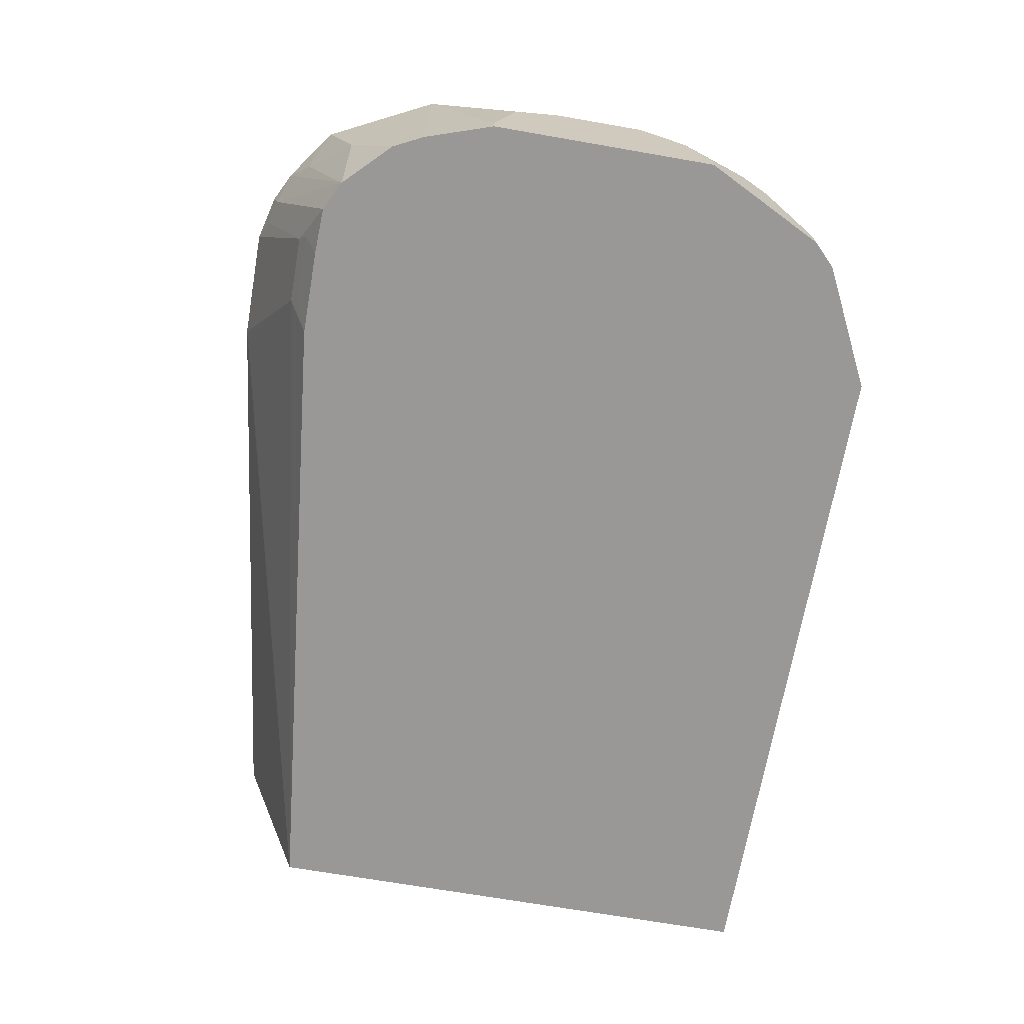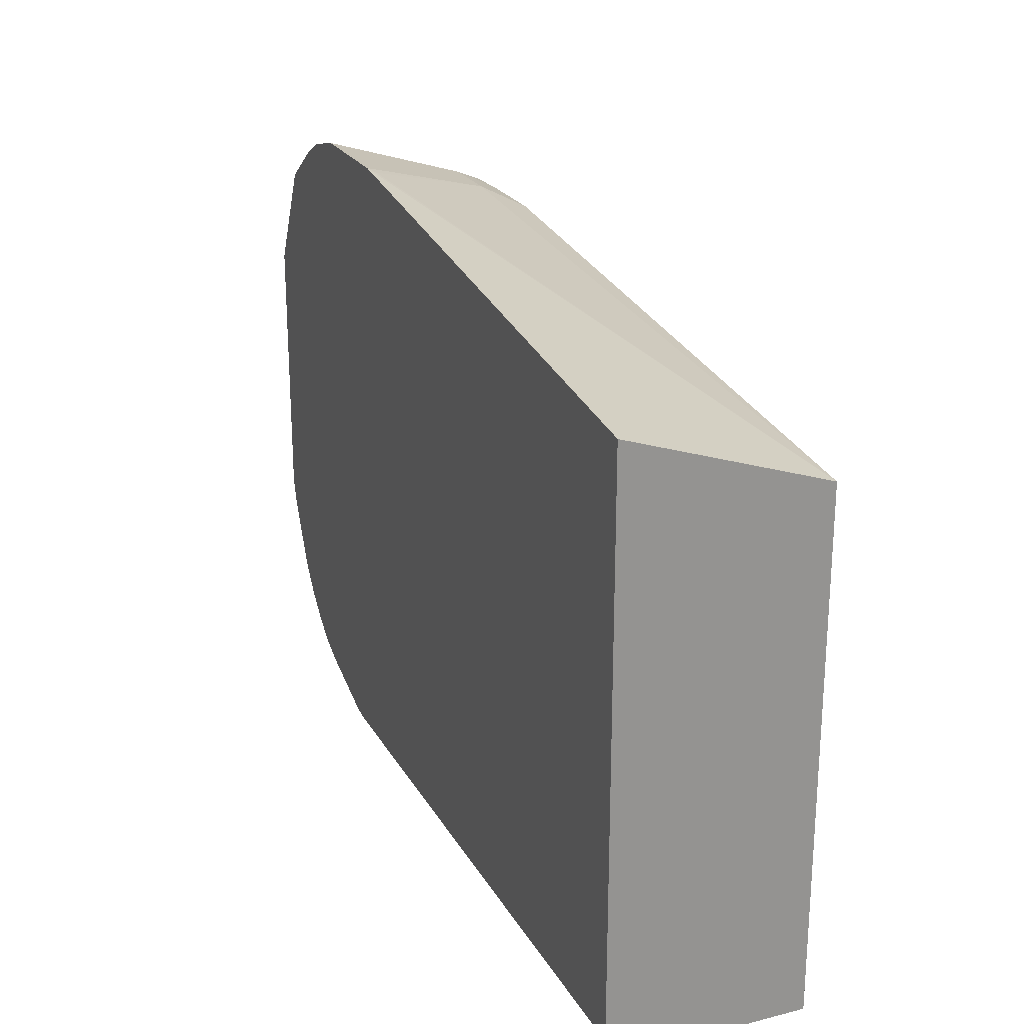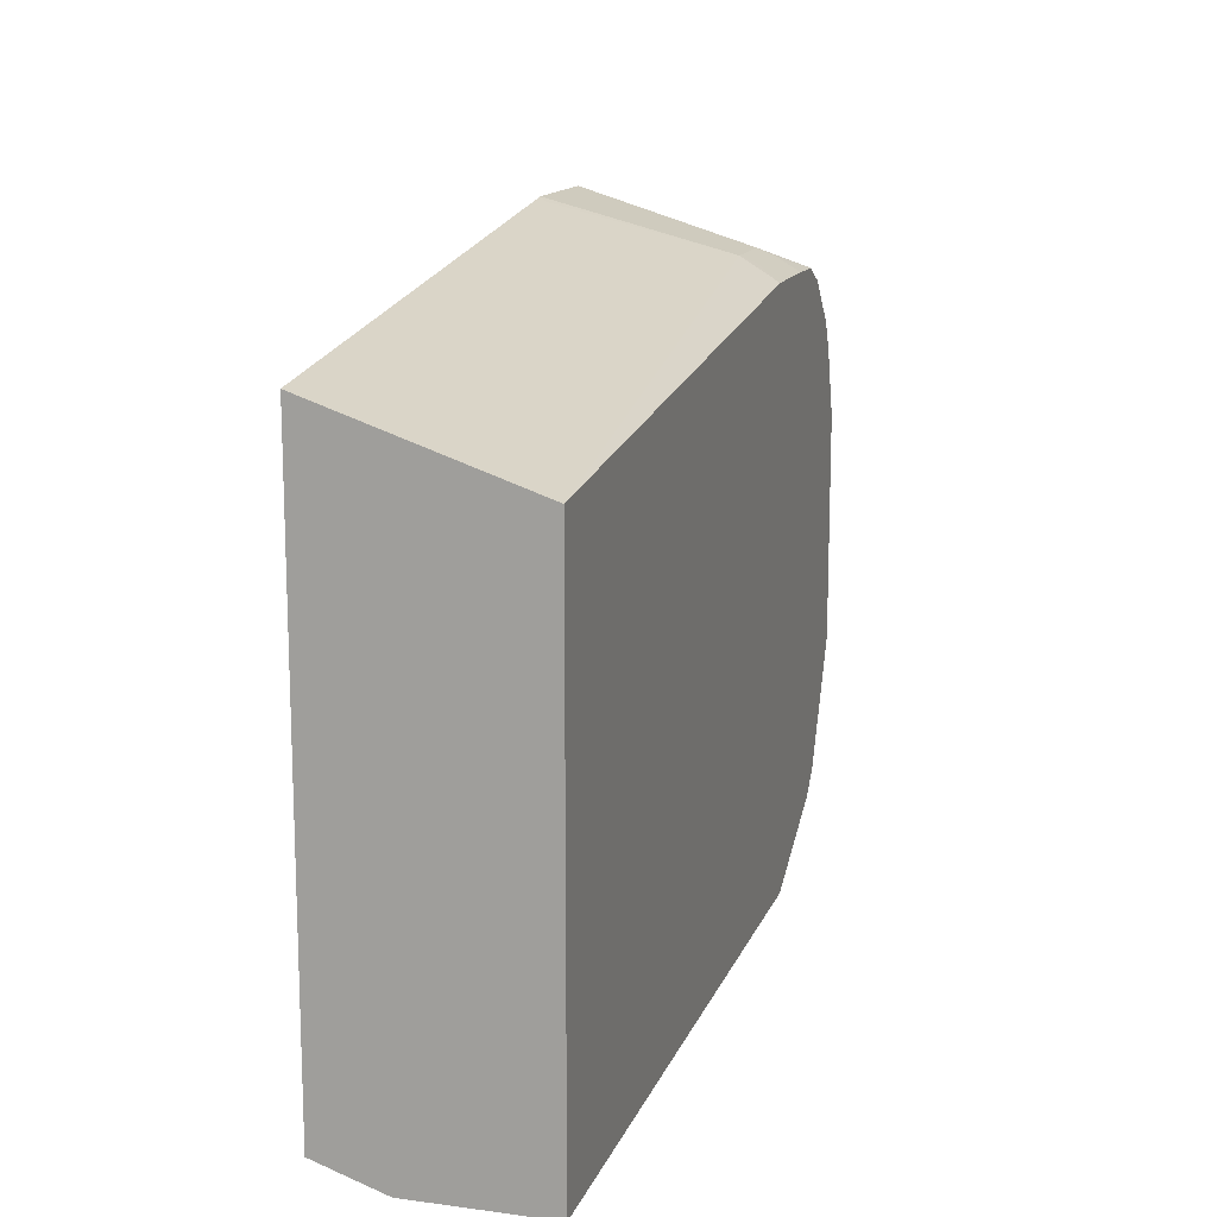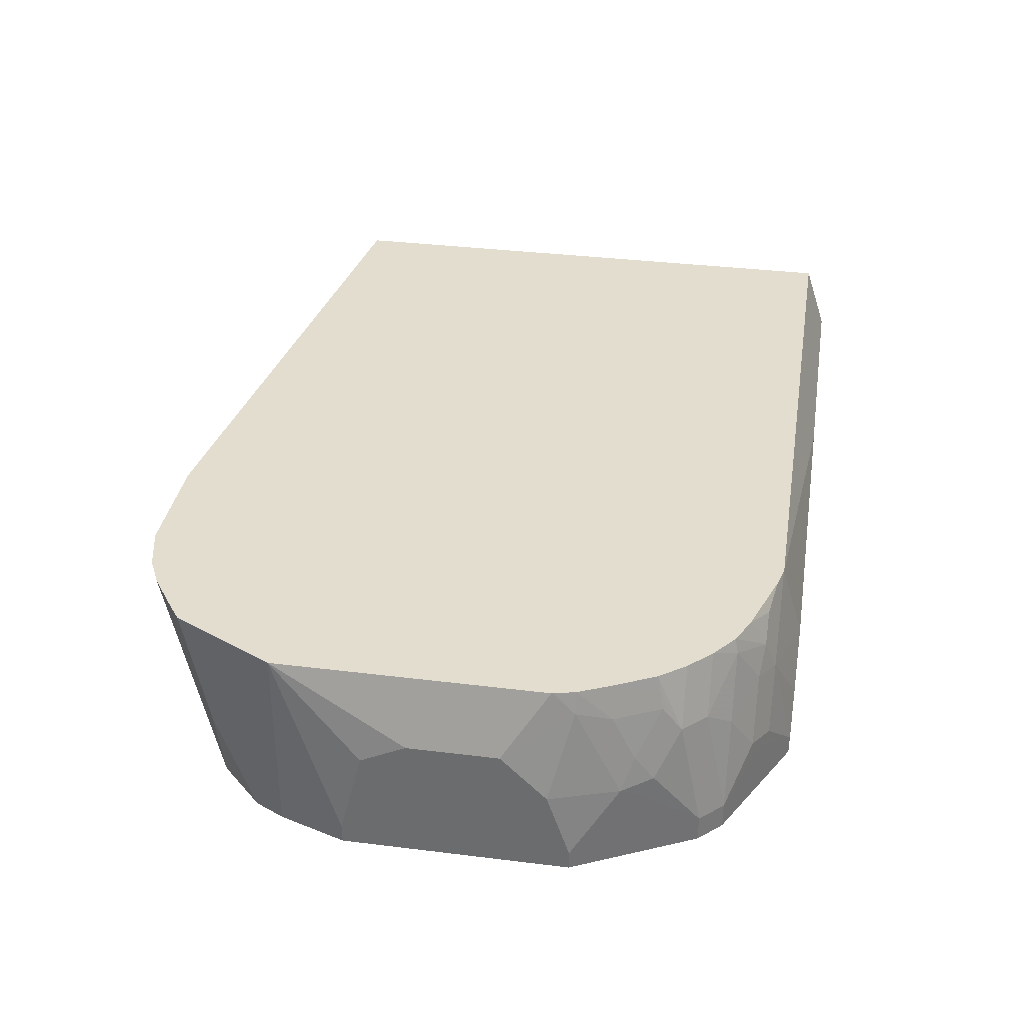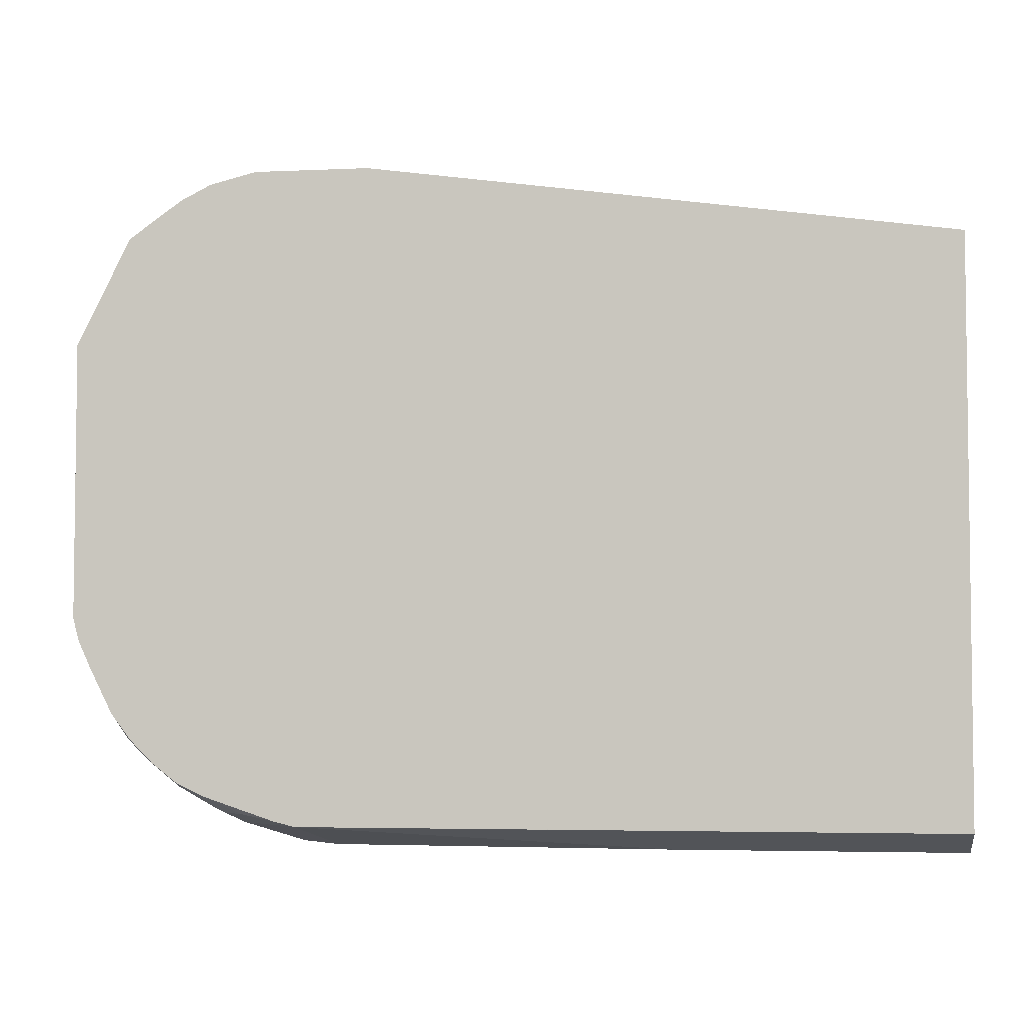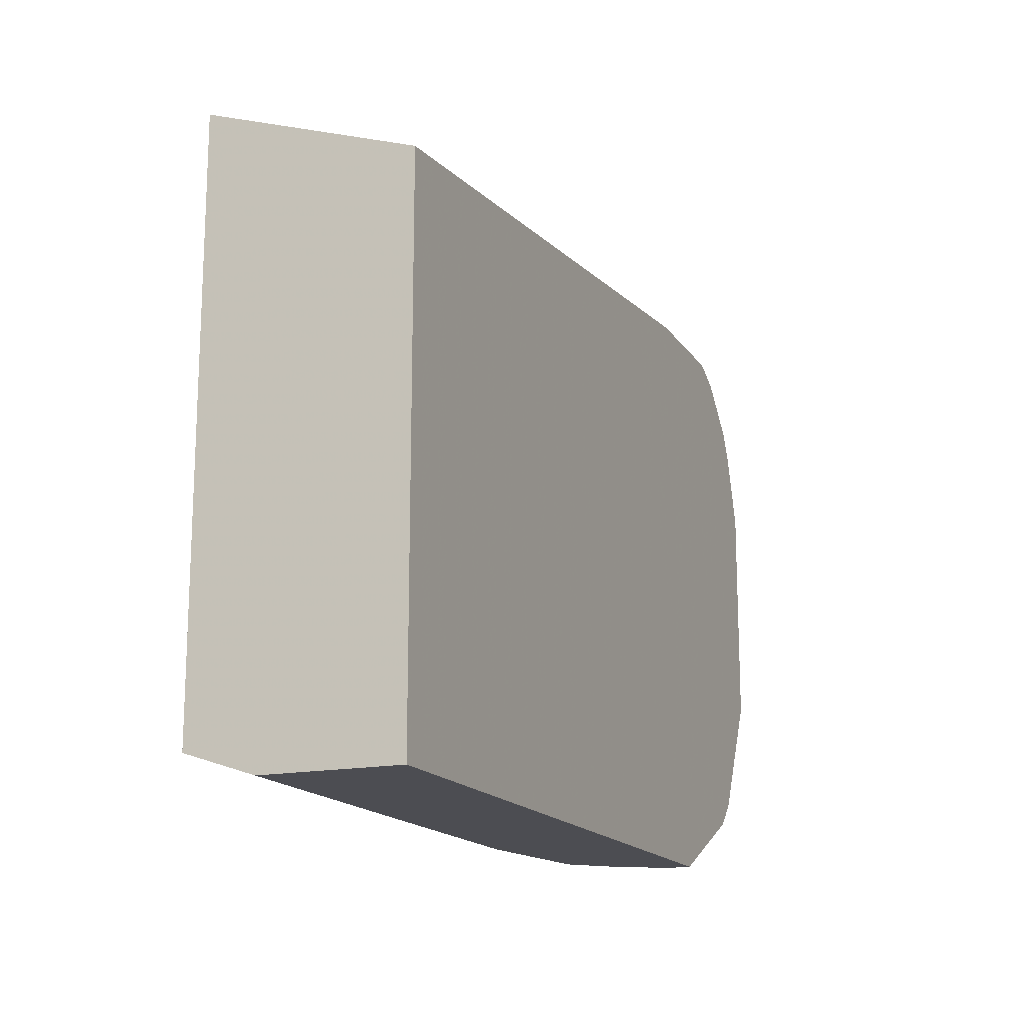
<metadata>
{"format":"obj","ext":"obj","renderer":"f3d","projection":"perspective","resolution":1024,"background":"white","views":[{"elev":-68.6,"azim":-99.9,"up":"+Z"},{"elev":23.2,"azim":67.1,"up":"+Y"},{"elev":14.2,"azim":106.3,"up":"+Y"},{"elev":35.0,"azim":-80.6,"up":"+Z"},{"elev":-4.4,"azim":8.4,"up":"+Y"},{"elev":-16.3,"azim":112.8,"up":"+Y"}]}
</metadata>
<code>
v -0.4119 -0.5884 0.3138
v -0.4315 -0.5688 0.4119
v -0.4511 -0.5688 0.3531
v -0.4642 -0.5623 0.3465
v -0.5128 -0.538 0.2971
v -0.4119 -0.5884 0.2971
v -0.3923 -0.5884 0.3531
v -0.3531 -0.5884 0.3923
v -0.4119 -0.5688 0.4315
v -0.3741 -0.5685 0.4705
v -0.4413 -0.559 0.4413
v -0.4577 -0.5557 0.4184
v -0.4772 -0.5557 0.3596
v -0.5165 -0.5361 0.3204
v -0.5165 -0.5361 0.2971
v 0.186 -0.5884 0.2971
v -0.3726 -0.5688 0.4705
v -0.3923 -0.5688 0.4511
v -0.05885 -0.5884 0.4119
v -0.392 -0.564 0.4705
v -0.4217 -0.559 0.4609
v -0.4508 -0.5444 0.4705
v -0.4747 -0.5336 0.4705
v -0.4772 -0.5361 0.4577
v -0.4969 -0.5361 0.3988
v -0.5165 -0.5165 0.4184
v -0.5361 -0.4969 0.4184
v -0.5361 -0.5165 0.3204
v -0.5361 -0.5165 0.2971
v 0.186 -0.1373 0.2971
v 0.186 -0.5884 0.4119
v 0.1768 -0.5689 0.4705
v -0.4969 -0.5165 0.4705
v -0.5165 -0.4969 0.4705
v -0.5336 -0.4747 0.4705
v -0.5361 -0.4773 0.4577
v -0.5394 -0.4805 0.4413
v -0.5557 -0.4773 0.3792
v -0.5623 -0.4642 0.3661
v -0.5623 -0.4642 0.2971
v 0.186 -0.07864 0.4705
v -0.3754 -0.07706 0.2971
v -0.3923 -0.05888 0.3335
v -0.3073 -0.01313 0.4642
v -0.3135 -0.009954 0.4705
v 0.186 -0.5689 0.4705
v -0.5532 -0.4355 0.4705
v -0.559 -0.4413 0.4413
v -0.559 -0.4609 0.4021
v -0.5688 -0.4511 0.3727
v -0.5884 -0.4119 0.3138
v -0.5884 -0.4119 0.2971
v -0.4497 -0.07706 0.2971
v -0.3988 -0.06539 0.3204
v -0.4511 -0.05888 0.3335
v -0.4116 -0.009954 0.4705
v -0.564 -0.4116 0.4705
v -0.5688 -0.4119 0.4511
v -0.5884 -0.3923 0.3727
v -0.5884 -0.2158 0.2971
v -0.4904 -0.07847 0.2971
v -0.4577 -0.06539 0.3204
v -0.4536 -0.02456 0.4511
v -0.4315 -0.01964 0.4511
v -0.4512 -0.01969 0.4705
v -0.5685 -0.3937 0.4705
v -0.5656 -0.4086 0.4675
v -0.5688 -0.3923 0.4705
v -0.5884 -0.3531 0.4119
v -0.5884 -0.2158 0.3138
v -0.5688 -0.157 0.2971
v -0.5165 -0.09155 0.2971
v -0.4772 -0.03272 0.4705
v -0.5688 -0.157 0.4705
v -0.5884 -0.2746 0.4119
v -0.5884 -0.2354 0.3923
v -0.5623 -0.1439 0.2971
v -0.5361 -0.1112 0.2971
v -0.5361 -0.09155 0.3727
v -0.4969 -0.05231 0.4315
v -0.5073 -0.05395 0.4705
v -0.5623 -0.1439 0.4705
v -0.5567 -0.1327 0.2971
v -0.5557 -0.1308 0.2971
v -0.5361 -0.09155 0.4705
v -0.5247 -0.06868 0.4609
v -0.5231 -0.0655 0.4705
f 43 54 62
f 39 52 40
f 42 53 62
f 42 62 54
f 42 54 43
f 43 45 44
f 39 51 52
f 48 57 58
f 43 55 56
f 43 56 45
f 47 57 48
f 48 58 50
f 48 50 49
f 50 58 59
f 50 59 51
f 39 50 51
f 51 59 69
f 43 62 55
f 38 49 50
f 28 39 40
f 37 48 49
f 51 69 75
f 24 26 25
f 26 33 34
f 26 34 27
f 27 34 35
f 27 35 36
f 27 36 37
f 27 37 38
f 37 49 38
f 27 38 28
f 28 40 29
f 30 42 43
f 30 43 44
f 30 44 45
f 30 45 41
f 35 47 36
f 36 47 37
f 37 47 48
f 28 38 39
f 51 75 76
f 71 74 82
f 51 70 60
f 71 82 77
f 72 78 79
f 72 79 80
f 72 80 73
f 73 80 81
f 74 76 75
f 77 82 85
f 77 85 79
f 77 79 83
f 78 84 79
f 79 85 86
f 79 86 87
f 79 87 80
f 79 84 83
f 80 87 81
f 85 87 86
f 24 33 26
f 70 76 74
f 68 75 69
f 68 74 75
f 63 72 73
f 51 60 52
f 53 61 62
f 55 62 61
f 55 61 63
f 55 63 64
f 55 64 56
f 56 64 63
f 56 63 65
f 51 76 70
f 57 66 67
f 58 67 66
f 58 66 68
f 58 68 69
f 58 69 59
f 60 70 74
f 60 74 71
f 61 72 63
f 63 73 65
f 57 67 58
f 23 33 24
f 38 50 39
f 19 46 32
f 5 29 40
f 5 40 52
f 5 52 60
f 5 60 71
f 5 71 77
f 5 77 83
f 5 83 84
f 5 84 78
f 5 15 29
f 5 78 72
f 5 61 53
f 5 53 42
f 5 42 30
f 5 30 16
f 5 16 6
f 8 17 10
f 8 10 18
f 8 18 9
f 5 72 61
f 8 19 17
f 5 14 15
f 4 13 14
f 20 22 21
f 1 2 3
f 1 3 4
f 1 5 6
f 1 6 16
f 1 16 31
f 1 31 19
f 1 19 8
f 4 14 5
f 1 8 7
f 2 7 8
f 2 8 9
f 2 9 10
f 2 10 11
f 2 11 12
f 2 12 3
f 3 12 13
f 3 13 4
f 1 7 2
f 9 18 10
f 1 4 5
f 10 32 46
f 10 21 11
f 11 21 22
f 11 22 23
f 11 23 24
f 11 24 12
f 12 24 25
f 12 25 13
f 13 25 14
f 10 20 21
f 14 26 27
f 14 28 29
f 14 29 15
f 14 25 26
f 16 30 41
f 16 41 46
f 19 31 46
f 17 19 32
f 10 17 32
f 14 27 28
f 10 22 20
f 16 46 31
f 10 33 23
f 10 23 22
f 10 41 45
f 10 46 41
f 10 56 65
f 10 65 73
f 10 73 81
f 10 81 87
f 10 87 85
f 10 85 82
f 10 45 56
f 10 74 68
f 10 68 66
f 10 66 57
f 10 57 47
f 10 47 35
f 10 35 34
f 10 34 33
f 10 82 74

</code>
